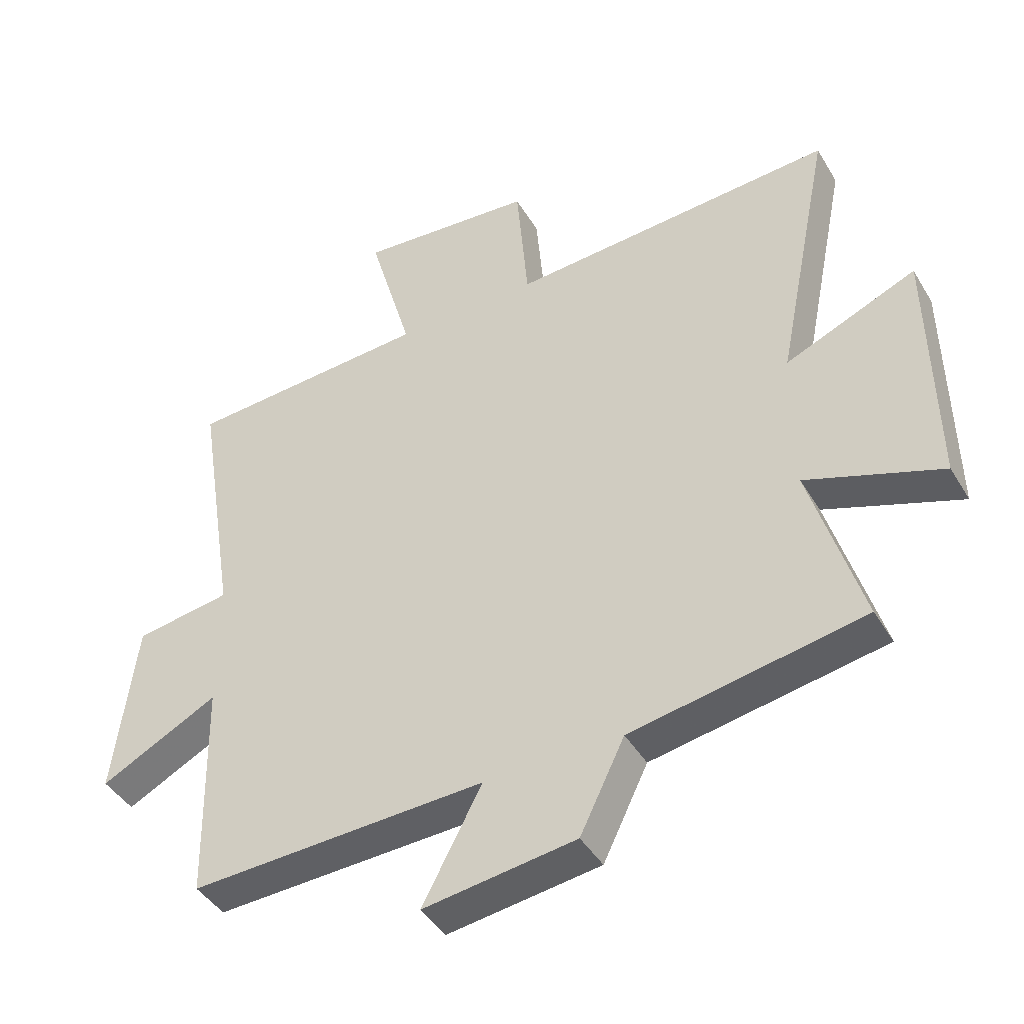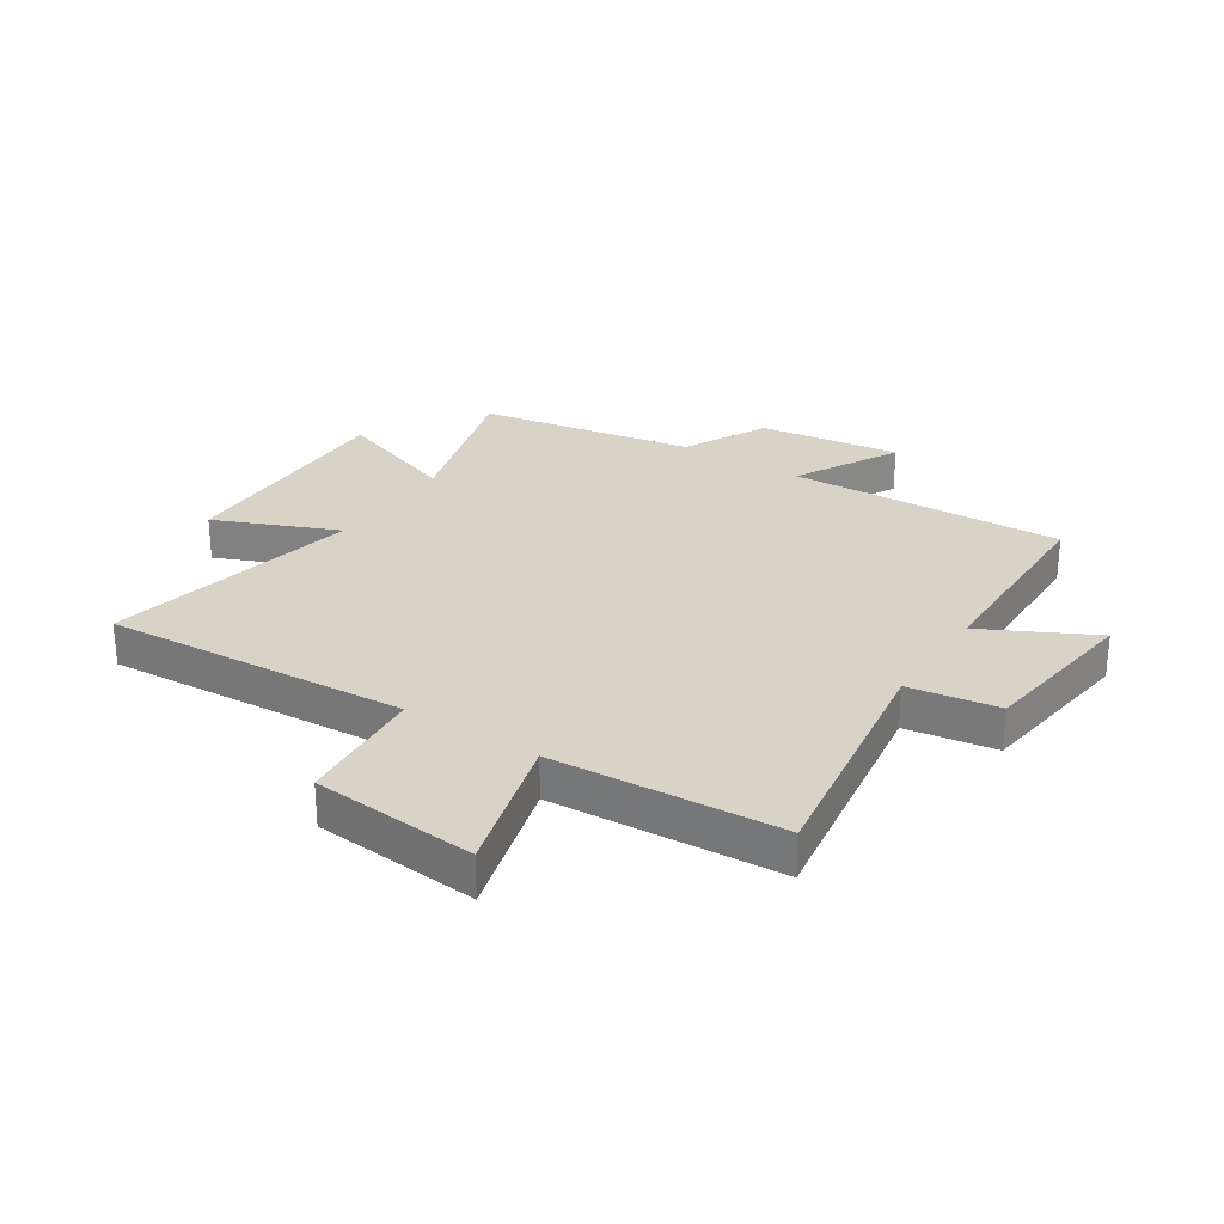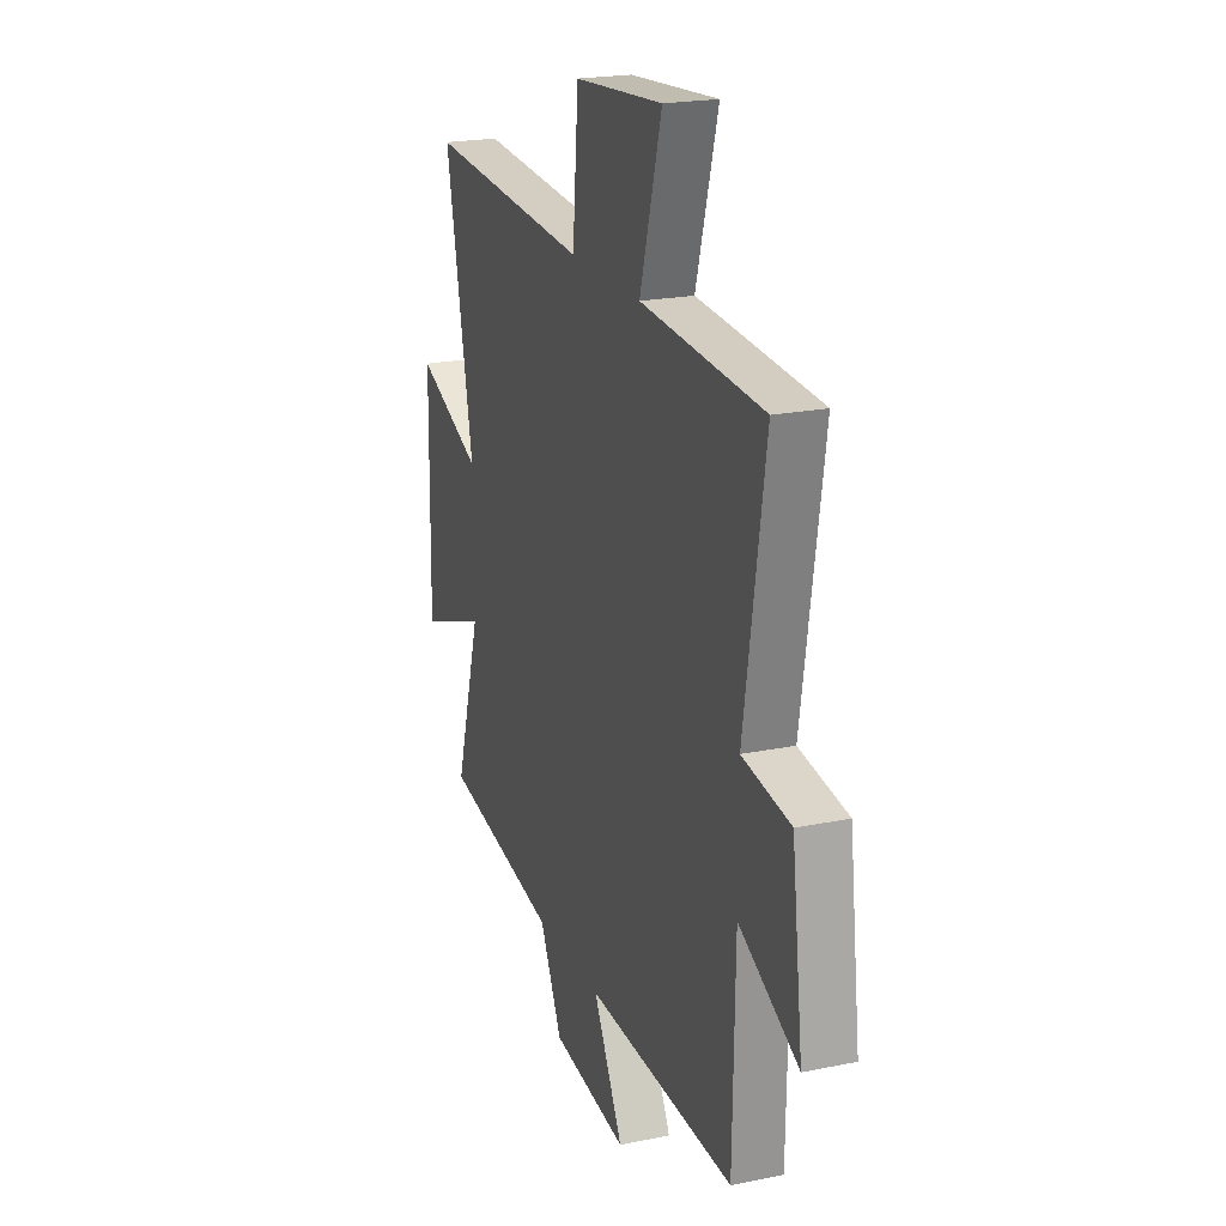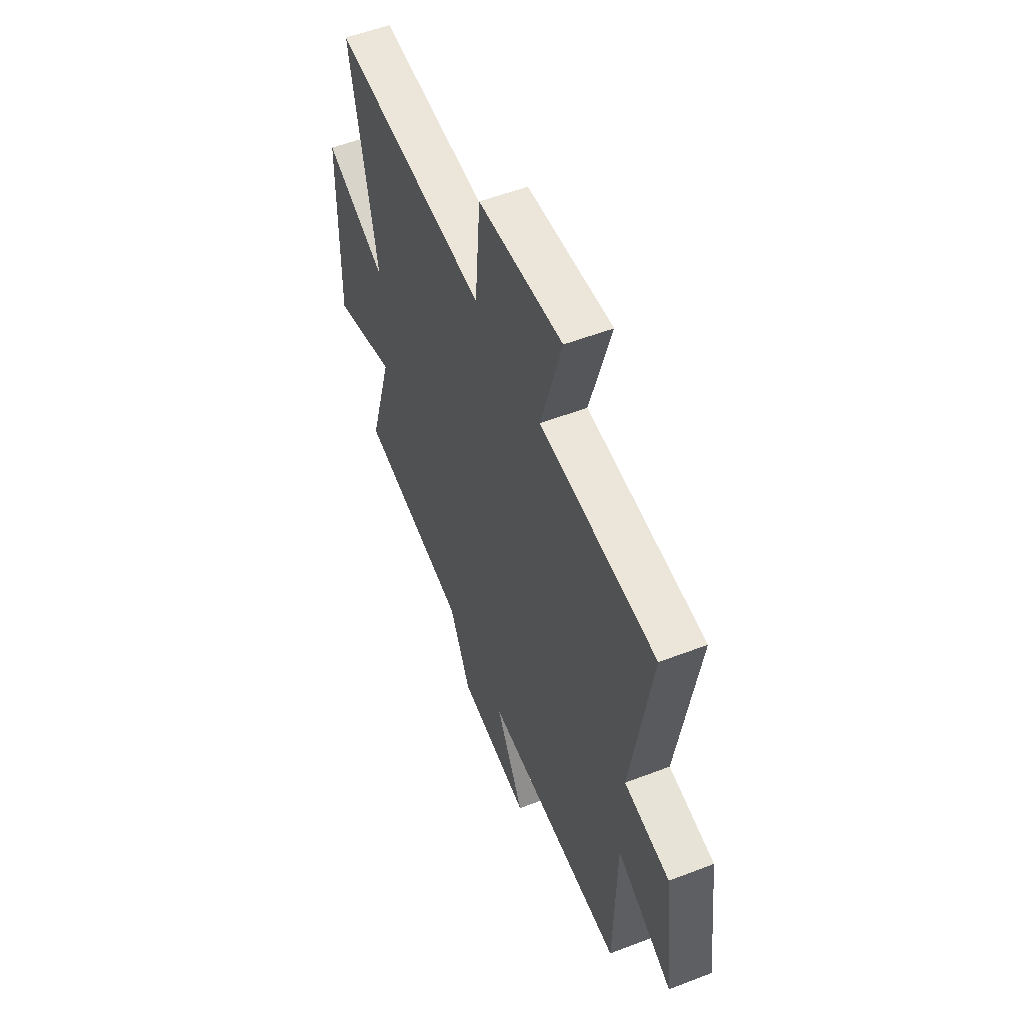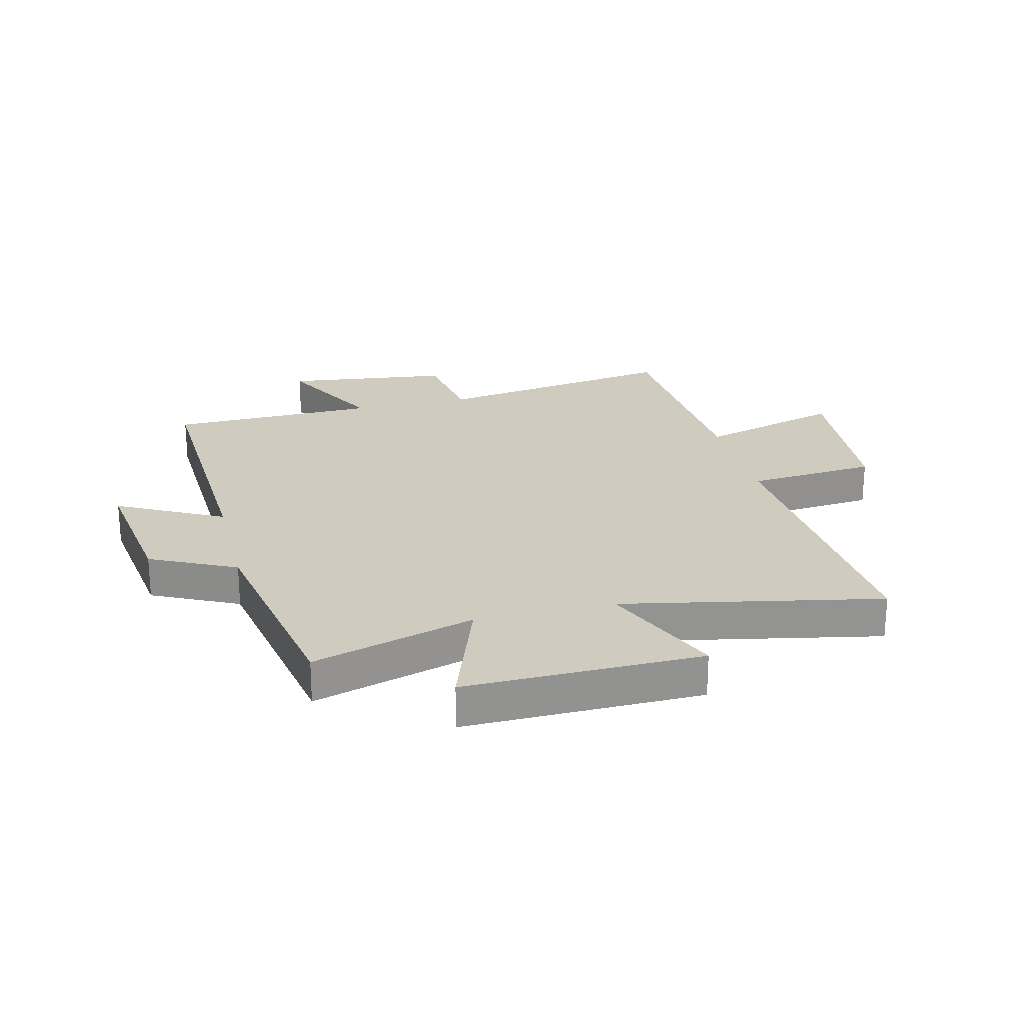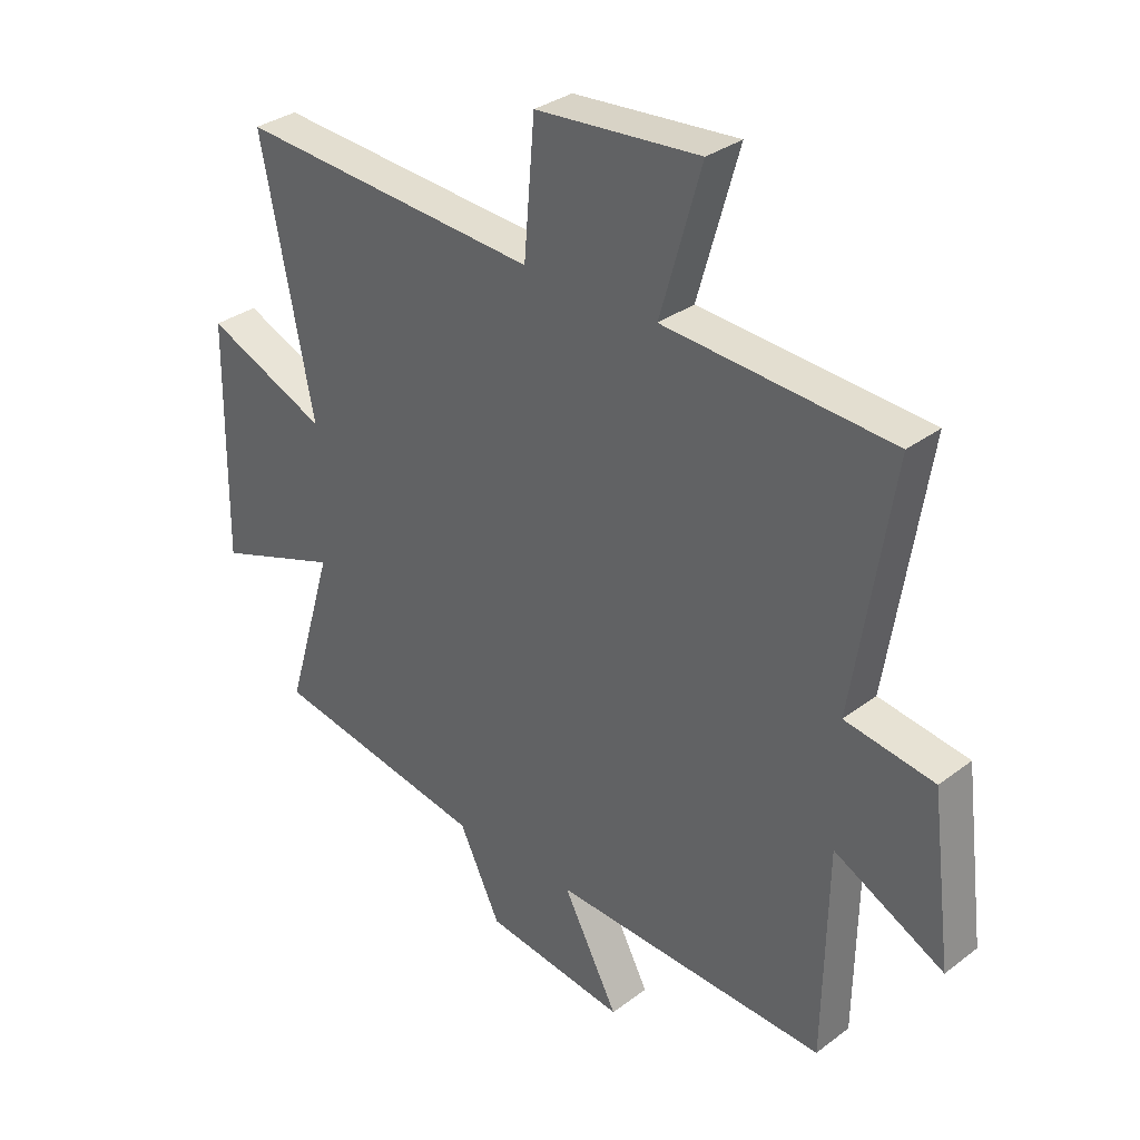
<metadata>
{"format":"obj","ext":"obj","renderer":"f3d","projection":"perspective","resolution":1024,"background":"white","views":[{"elev":-43.0,"azim":-151.2,"up":"+Z"},{"elev":27.8,"azim":33.2,"up":"+Y"},{"elev":21.1,"azim":69.8,"up":"+Z"},{"elev":54.5,"azim":67.8,"up":"+Z"},{"elev":23.7,"azim":-103.9,"up":"+Y"},{"elev":32.6,"azim":43.8,"up":"+Z"}]}
</metadata>
<code>
v -0.583 0.07 -0.433
v -0.5 0.07 -0.152
v -0.718 0.07 -0.23
v -0.712 0.07 0.18
v -0.5 0.07 0.09
v -0.59 0.07 0.535
v -0.062 0.07 0.5
v -0.043 0.07 0.724
v 0.243 0.07 0.748
v 0.172 0.07 0.5
v 0.567 0.07 0.475
v 0.5 0.07 0.052
v 0.655 0.07 0.028
v 0.691 0.07 -0.258
v 0.5 0.07 -0.16
v 0.493 0.07 -0.52
v 0.014 0.07 -0.5
v 0.11 0.07 -0.681
v -0.136 0.07 -0.647
v -0.208 0.07 -0.5
v -0.583 0 -0.433
v -0.5 0 -0.152
v -0.718 0 -0.23
v -0.712 0 0.18
v -0.5 0 0.09
v -0.59 0 0.535
v -0.062 0 0.5
v -0.043 0 0.724
v 0.243 0 0.748
v 0.172 0 0.5
v 0.567 0 0.475
v 0.5 0 0.052
v 0.655 0 0.028
v 0.691 0 -0.258
v 0.5 0 -0.16
v 0.493 0 -0.52
v 0.014 0 -0.5
v 0.11 0 -0.681
v -0.136 0 -0.647
v -0.208 0 -0.5
f 17 18 19 20
f 17 20 1 2
f 15 16 17 2
f 12 13 14 15
f 12 15 2
f 10 11 12 2
f 7 8 9 10
f 7 10 2 3
f 5 6 7
f 5 7 3
f 3 4 5
f 40 39 38 37
f 22 21 40 37
f 22 37 36 35
f 35 34 33 32
f 22 35 32
f 22 32 31 30
f 30 29 28 27
f 23 22 30 27
f 27 26 25
f 23 27 25
f 25 24 23
f 1 21 22 2
f 2 22 23 3
f 3 23 24 4
f 4 24 25 5
f 5 25 26 6
f 6 26 27 7
f 7 27 28 8
f 8 28 29 9
f 9 29 30 10
f 10 30 31 11
f 11 31 32 12
f 12 32 33 13
f 13 33 34 14
f 14 34 35 15
f 15 35 36 16
f 16 36 37 17
f 17 37 38 18
f 18 38 39 19
f 19 39 40 20
f 20 40 21 1

</code>
